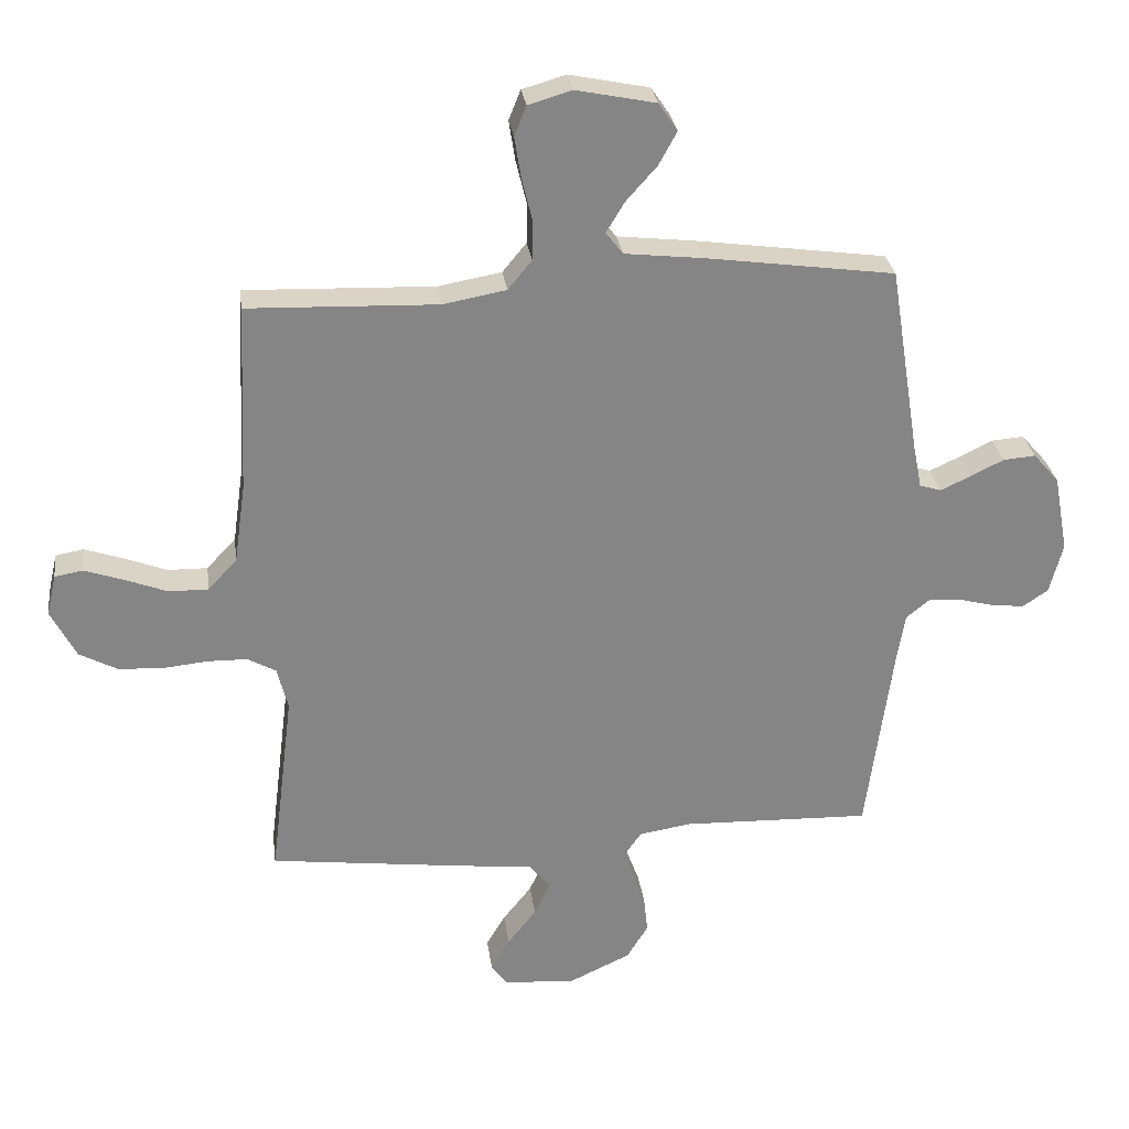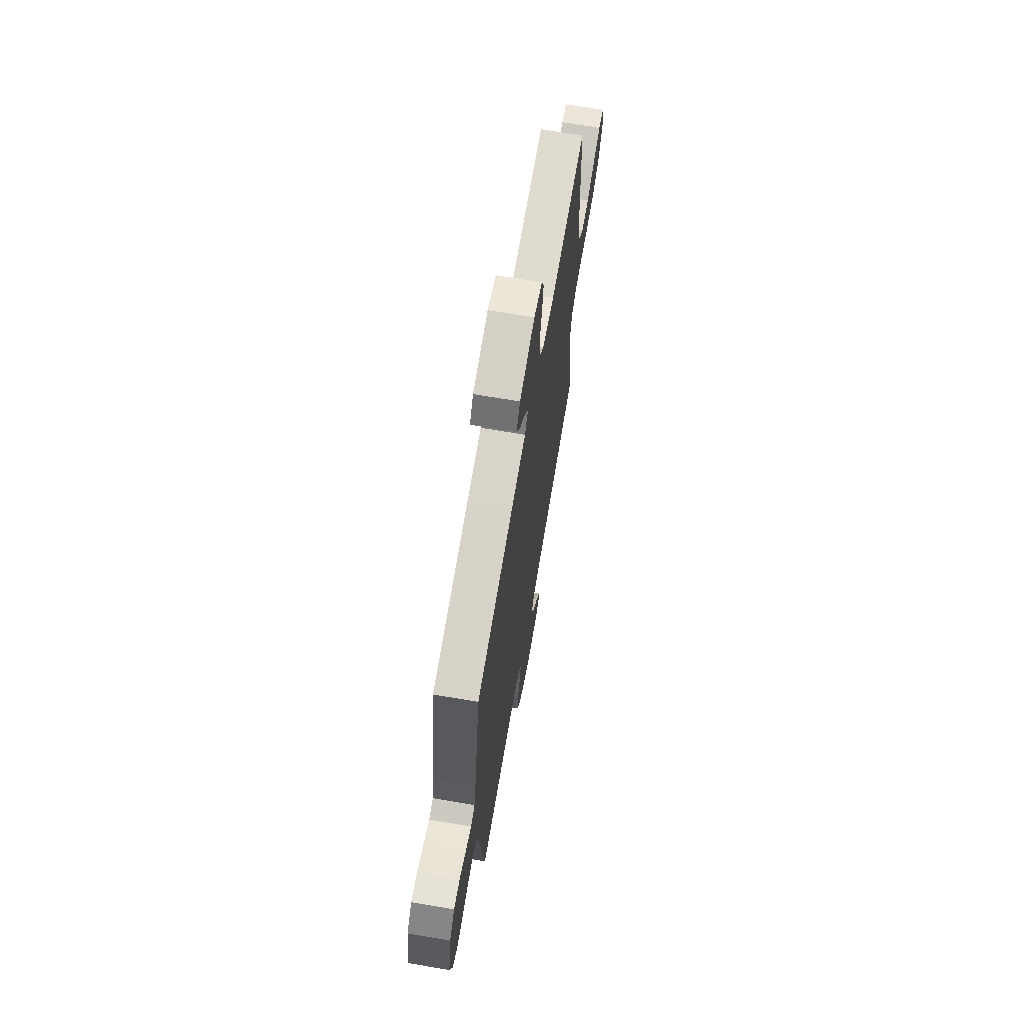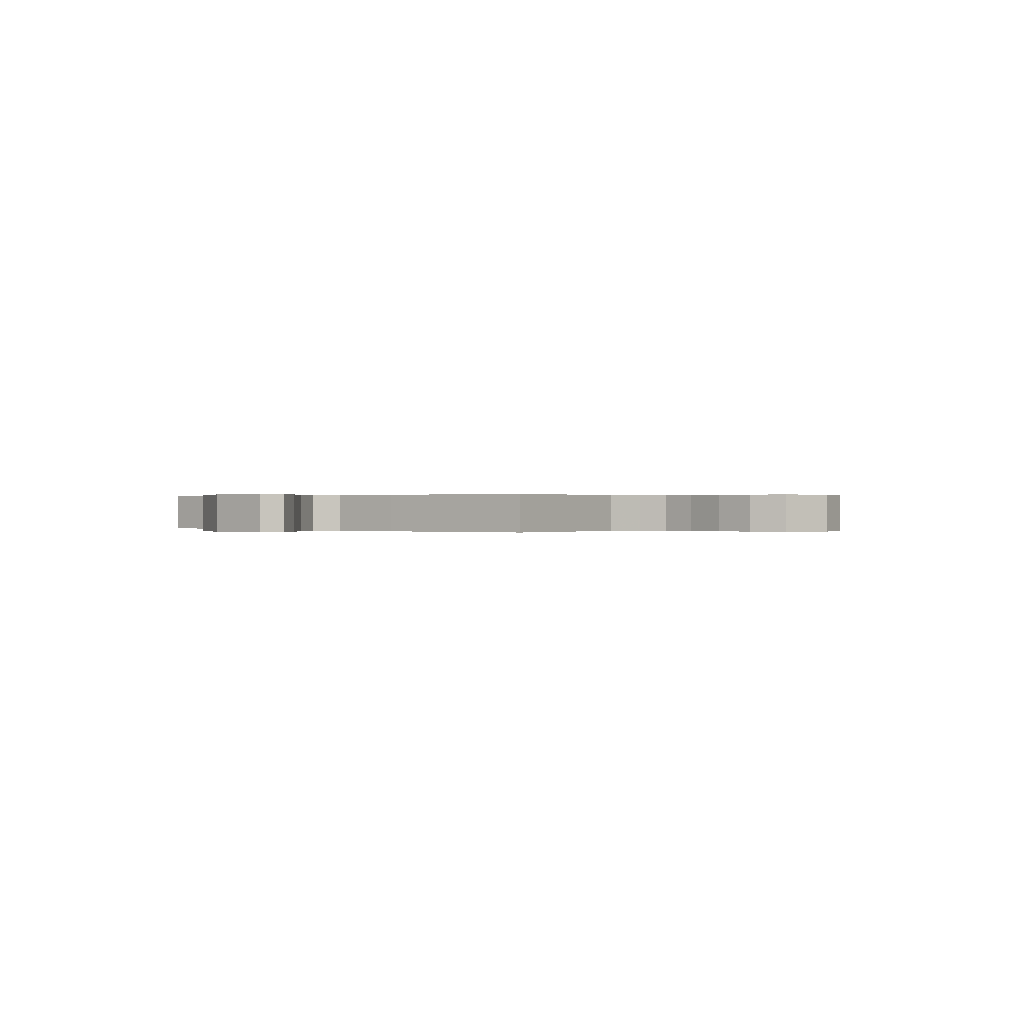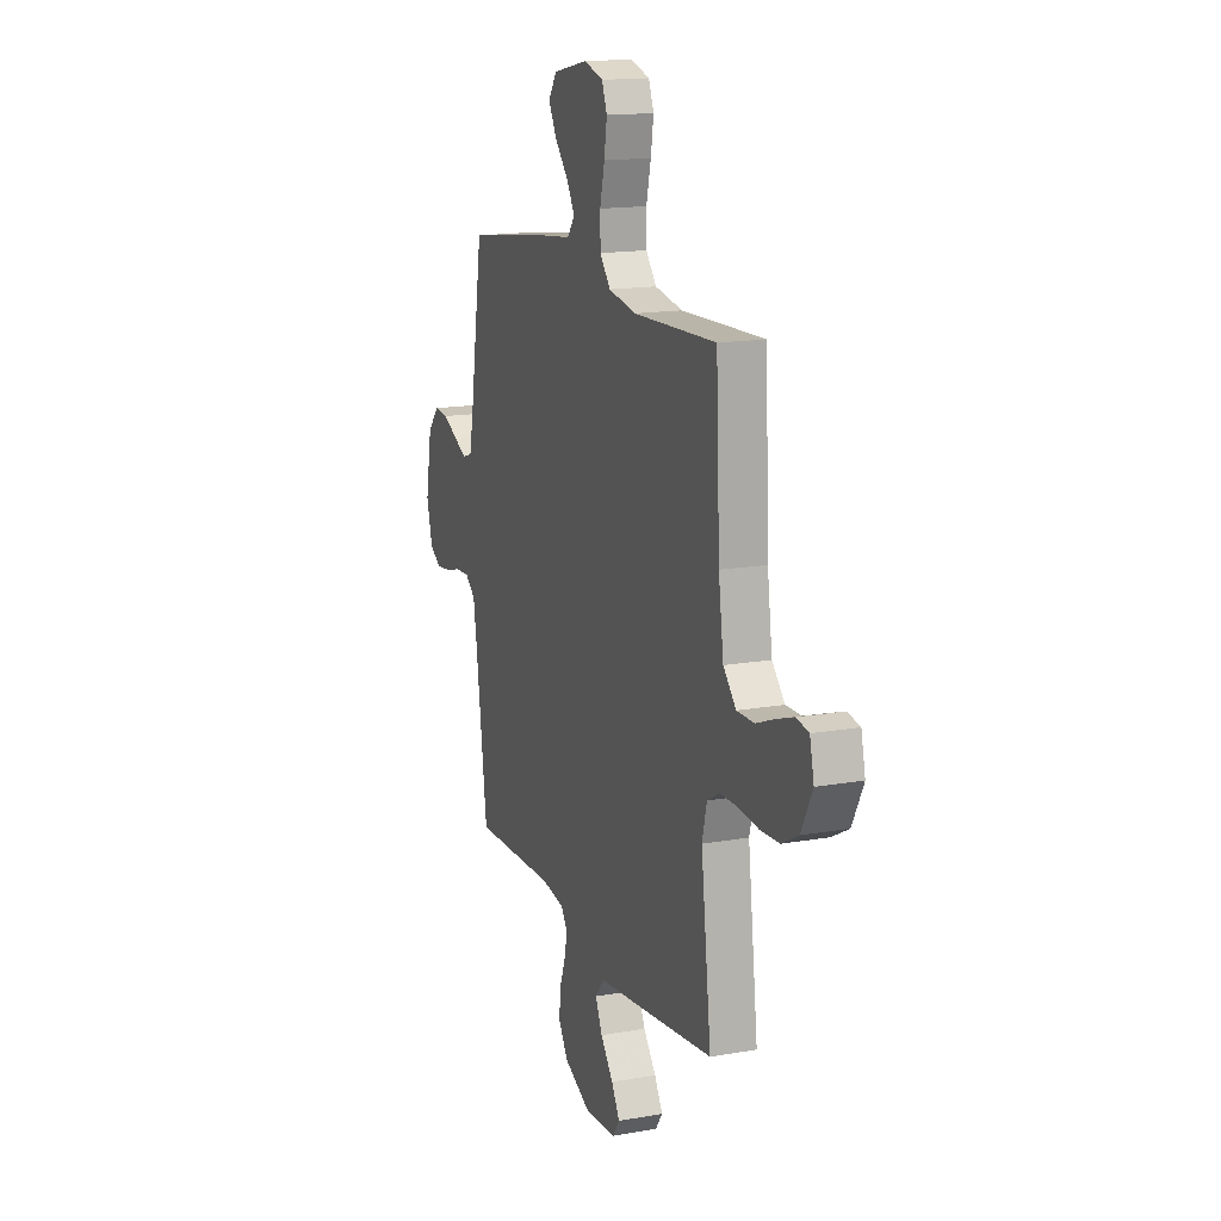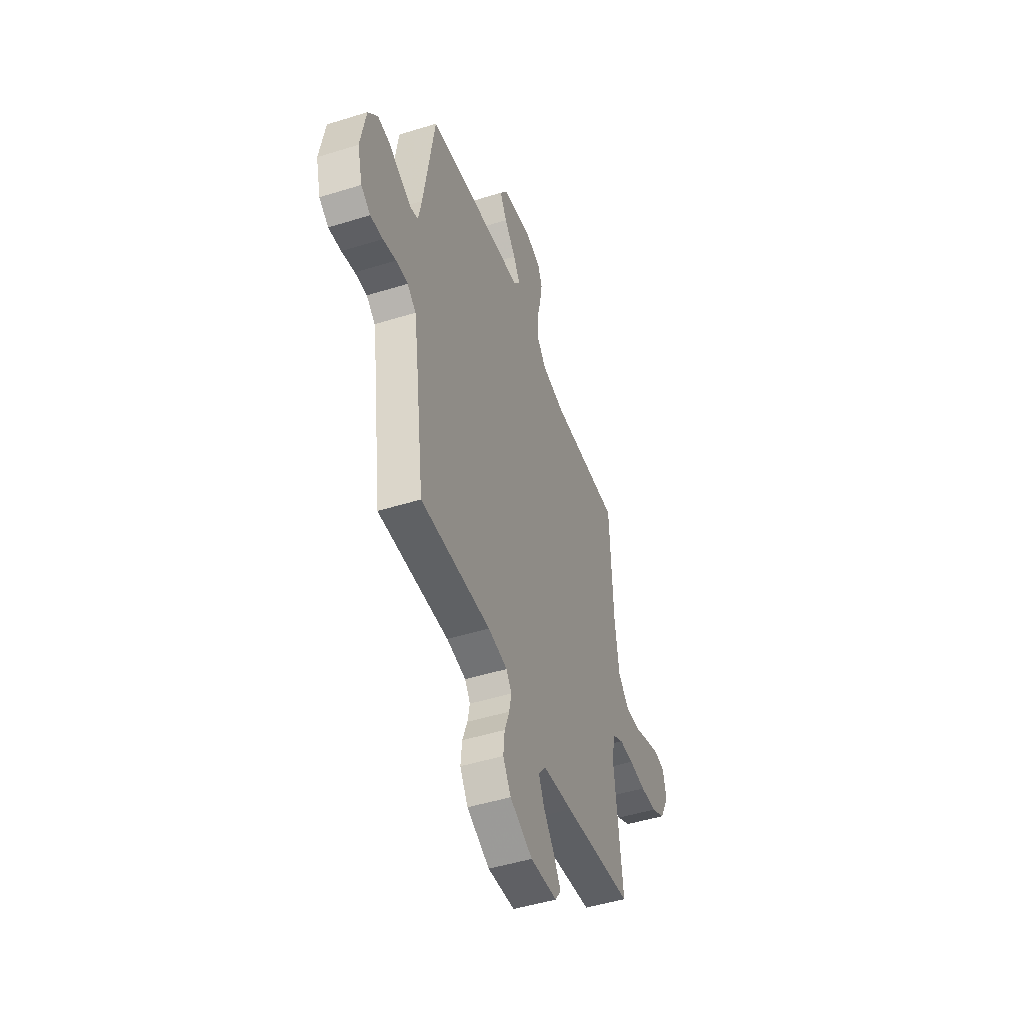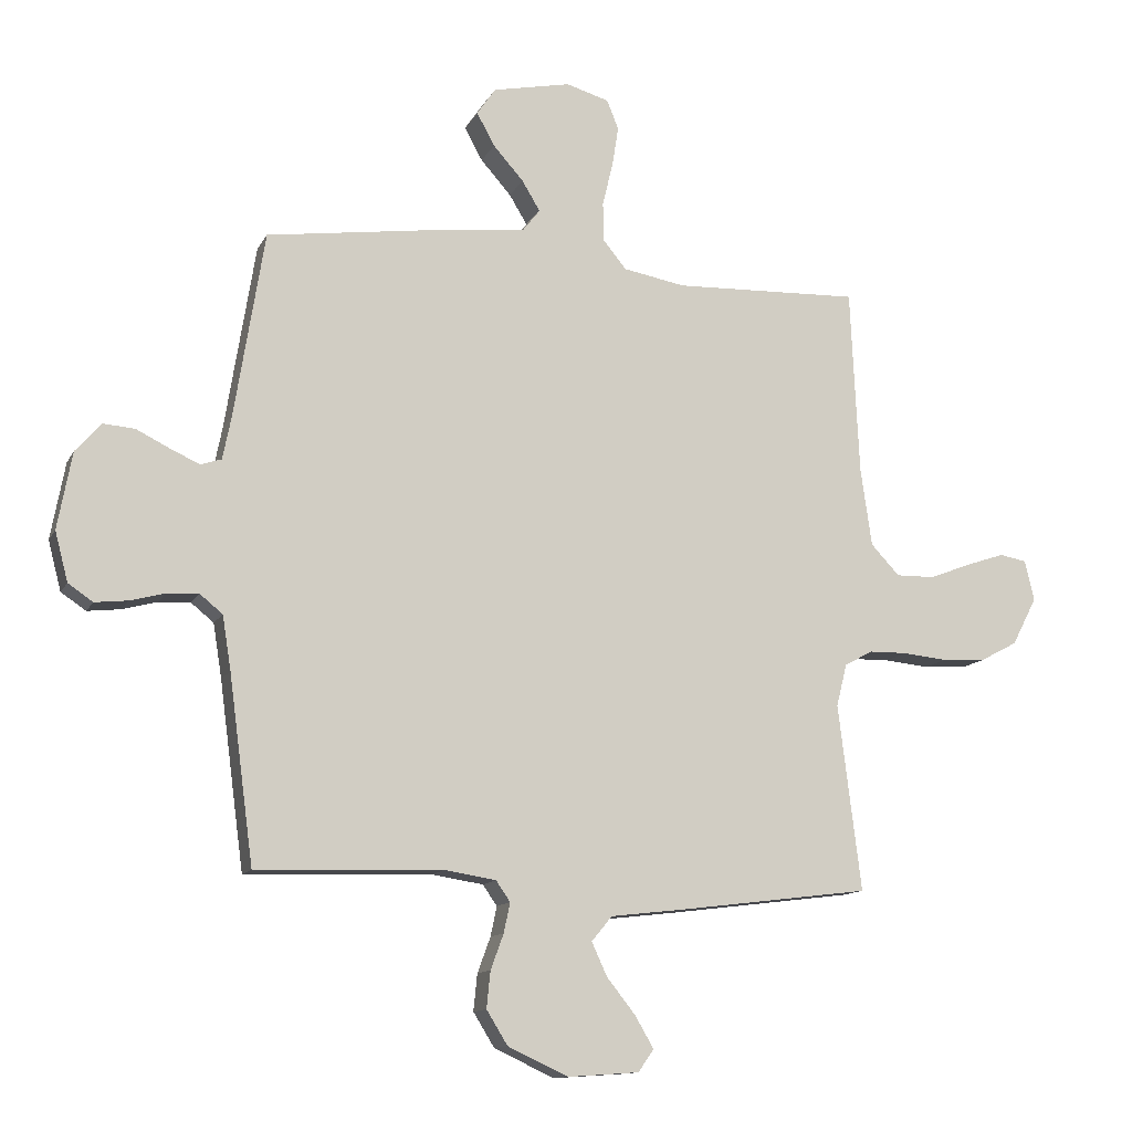
<metadata>
{"format":"obj","ext":"obj","renderer":"f3d","projection":"perspective","resolution":1024,"background":"white","views":[{"elev":28.8,"azim":-7.7,"up":"+Z"},{"elev":68.2,"azim":99.7,"up":"+Z"},{"elev":0.2,"azim":-137.2,"up":"+Y"},{"elev":15.6,"azim":-110.3,"up":"+Z"},{"elev":-47.5,"azim":109.4,"up":"+Z"},{"elev":-12.3,"azim":161.5,"up":"+Z"}]}
</metadata>
<code>
v -0.5 0.07 0.5
v -0.2 0.07 0.489
v -0.1 0.07 0.507
v -0.062 0.07 0.553
v -0.061 0.07 0.616
v -0.078 0.07 0.686
v -0.088 0.07 0.75
v -0.069 0.07 0.797
v 0 0.07 0.817
v 0.126 0.07 0.791
v 0.156 0.07 0.747
v 0.127 0.07 0.694
v 0.078 0.07 0.639
v 0.049 0.07 0.591
v 0.076 0.07 0.556
v 0.2 0.07 0.542
v 0.5 0.07 0.5
v 0.548 0.07 0.2
v 0.562 0.07 0.13
v 0.596 0.07 0.119
v 0.644 0.07 0.141
v 0.697 0.07 0.167
v 0.748 0.07 0.171
v 0.789 0.07 0.124
v 0.812 0.07 0
v 0.791 0.07 -0.08
v 0.751 0.07 -0.107
v 0.698 0.07 -0.101
v 0.642 0.07 -0.086
v 0.591 0.07 -0.083
v 0.554 0.07 -0.113
v 0.54 0.07 -0.2
v 0.5 0.07 -0.5
v 0.2 0.07 -0.49
v 0.117 0.07 -0.503
v 0.094 0.07 -0.536
v 0.104 0.07 -0.584
v 0.125 0.07 -0.641
v 0.131 0.07 -0.7
v 0.097 0.07 -0.755
v 0 0.07 -0.8
v -0.115 0.07 -0.792
v -0.14 0.07 -0.756
v -0.11 0.07 -0.705
v -0.064 0.07 -0.647
v -0.039 0.07 -0.593
v -0.072 0.07 -0.553
v -0.2 0.07 -0.538
v -0.5 0.07 -0.5
v -0.463 0.07 -0.2
v -0.48 0.07 -0.132
v -0.525 0.07 -0.107
v -0.587 0.07 -0.106
v -0.659 0.07 -0.113
v -0.729 0.07 -0.109
v -0.789 0.07 -0.077
v -0.829 0.07 0
v -0.814 0.07 0.065
v -0.77 0.07 0.073
v -0.708 0.07 0.052
v -0.641 0.07 0.026
v -0.578 0.07 0.025
v -0.532 0.07 0.074
v -0.514 0.07 0.2
v -0.5 0 0.5
v -0.2 0 0.489
v -0.1 0 0.507
v -0.062 0 0.553
v -0.061 0 0.616
v -0.078 0 0.686
v -0.088 0 0.75
v -0.069 0 0.797
v 0 0 0.817
v 0.126 0 0.791
v 0.156 0 0.747
v 0.127 0 0.694
v 0.078 0 0.639
v 0.049 0 0.591
v 0.076 0 0.556
v 0.2 0 0.542
v 0.5 0 0.5
v 0.548 0 0.2
v 0.562 0 0.13
v 0.596 0 0.119
v 0.644 0 0.141
v 0.697 0 0.167
v 0.748 0 0.171
v 0.789 0 0.124
v 0.812 0 0
v 0.791 0 -0.08
v 0.751 0 -0.107
v 0.698 0 -0.101
v 0.642 0 -0.086
v 0.591 0 -0.083
v 0.554 0 -0.113
v 0.54 0 -0.2
v 0.5 0 -0.5
v 0.2 0 -0.49
v 0.117 0 -0.503
v 0.094 0 -0.536
v 0.104 0 -0.584
v 0.125 0 -0.641
v 0.131 0 -0.7
v 0.097 0 -0.755
v 0 0 -0.8
v -0.115 0 -0.792
v -0.14 0 -0.756
v -0.11 0 -0.705
v -0.064 0 -0.647
v -0.039 0 -0.593
v -0.072 0 -0.553
v -0.2 0 -0.538
v -0.5 0 -0.5
v -0.463 0 -0.2
v -0.48 0 -0.132
v -0.525 0 -0.107
v -0.587 0 -0.106
v -0.659 0 -0.113
v -0.729 0 -0.109
v -0.789 0 -0.077
v -0.829 0 0
v -0.814 0 0.065
v -0.77 0 0.073
v -0.708 0 0.052
v -0.641 0 0.026
v -0.578 0 0.025
v -0.532 0 0.074
v -0.514 0 0.2
f 59 60 61
f 58 59 61
f 57 58 61
f 56 57 61
f 55 56 61
f 54 55 61
f 53 54 61
f 52 53 61 62
f 51 52 62 63
f 47 48 49 50
f 47 50 51
f 43 44 45
f 42 43 45
f 41 42 45
f 40 41 45
f 39 40 45
f 38 39 45
f 37 38 45
f 36 37 45 46
f 35 36 46 47
f 32 33 34
f 31 32 34 35
f 27 28 29
f 26 27 29
f 25 26 29
f 24 25 29
f 23 24 29
f 22 23 29
f 21 22 29
f 20 21 29 30
f 19 20 30 31
f 15 16 17 18
f 51 63 64
f 47 51 64
f 35 47 64
f 31 35 64
f 19 31 64
f 18 19 64
f 15 18 64
f 11 12 13
f 10 11 13
f 9 10 13
f 8 9 13
f 7 8 13
f 6 7 13
f 5 6 13
f 64 1 2
f 64 2 3
f 14 15 64 3
f 4 5 13 14
f 3 4 14
f 125 124 123
f 125 123 122
f 125 122 121
f 125 121 120
f 125 120 119
f 125 119 118
f 125 118 117
f 126 125 117 116
f 127 126 116 115
f 114 113 112 111
f 115 114 111
f 109 108 107
f 109 107 106
f 109 106 105
f 109 105 104
f 109 104 103
f 109 103 102
f 109 102 101
f 110 109 101 100
f 111 110 100 99
f 98 97 96
f 99 98 96 95
f 93 92 91
f 93 91 90
f 93 90 89
f 93 89 88
f 93 88 87
f 93 87 86
f 93 86 85
f 94 93 85 84
f 95 94 84 83
f 82 81 80 79
f 128 127 115
f 128 115 111
f 128 111 99
f 128 99 95
f 128 95 83
f 128 83 82
f 128 82 79
f 77 76 75
f 77 75 74
f 77 74 73
f 77 73 72
f 77 72 71
f 77 71 70
f 77 70 69
f 66 65 128
f 67 66 128
f 67 128 79 78
f 78 77 69 68
f 78 68 67
f 1 65 66 2
f 2 66 67 3
f 3 67 68 4
f 4 68 69 5
f 5 69 70 6
f 6 70 71 7
f 7 71 72 8
f 8 72 73 9
f 9 73 74 10
f 10 74 75 11
f 11 75 76 12
f 12 76 77 13
f 13 77 78 14
f 14 78 79 15
f 15 79 80 16
f 16 80 81 17
f 17 81 82 18
f 18 82 83 19
f 19 83 84 20
f 20 84 85 21
f 21 85 86 22
f 22 86 87 23
f 23 87 88 24
f 24 88 89 25
f 25 89 90 26
f 26 90 91 27
f 27 91 92 28
f 28 92 93 29
f 29 93 94 30
f 30 94 95 31
f 31 95 96 32
f 32 96 97 33
f 33 97 98 34
f 34 98 99 35
f 35 99 100 36
f 36 100 101 37
f 37 101 102 38
f 38 102 103 39
f 39 103 104 40
f 40 104 105 41
f 41 105 106 42
f 42 106 107 43
f 43 107 108 44
f 44 108 109 45
f 45 109 110 46
f 46 110 111 47
f 47 111 112 48
f 48 112 113 49
f 49 113 114 50
f 50 114 115 51
f 51 115 116 52
f 52 116 117 53
f 53 117 118 54
f 54 118 119 55
f 55 119 120 56
f 56 120 121 57
f 57 121 122 58
f 58 122 123 59
f 59 123 124 60
f 60 124 125 61
f 61 125 126 62
f 62 126 127 63
f 63 127 128 64
f 64 128 65 1

</code>
